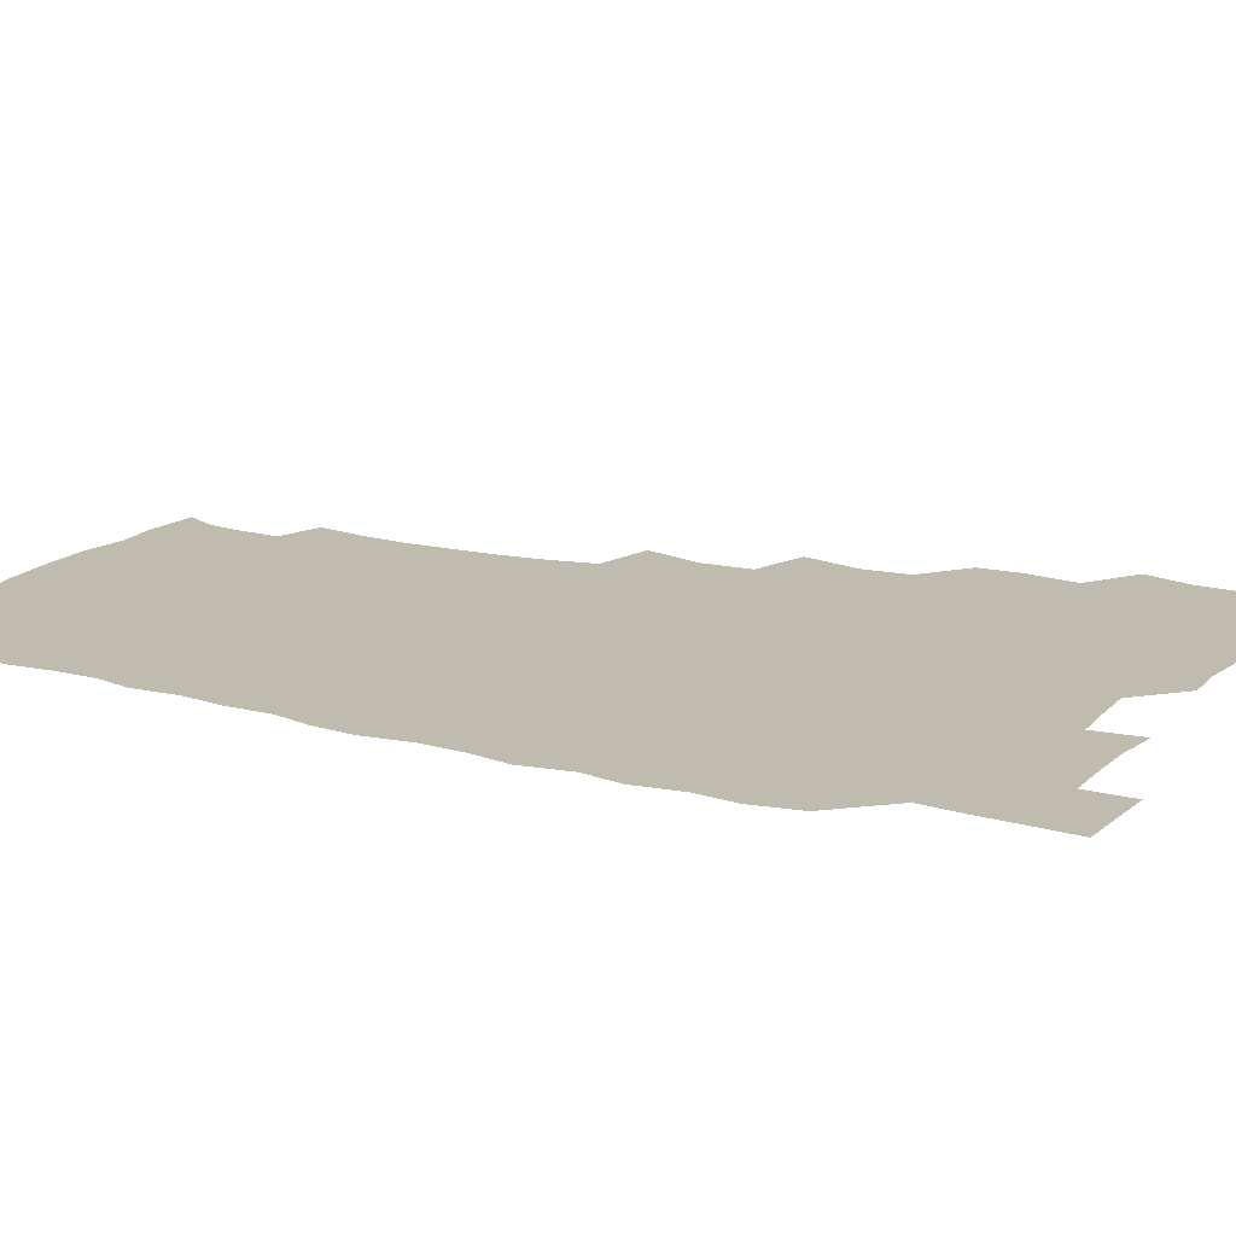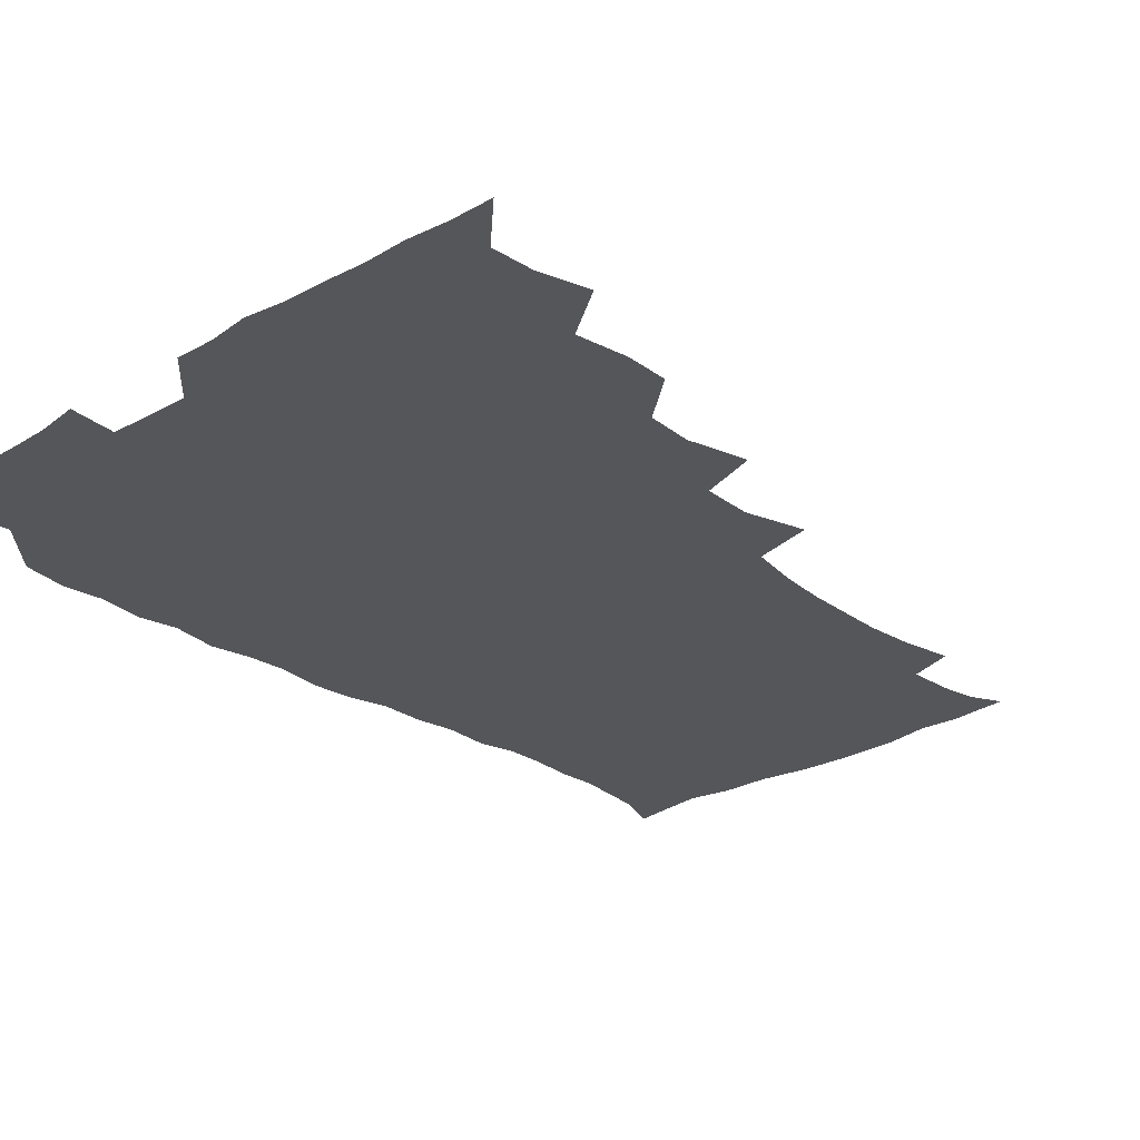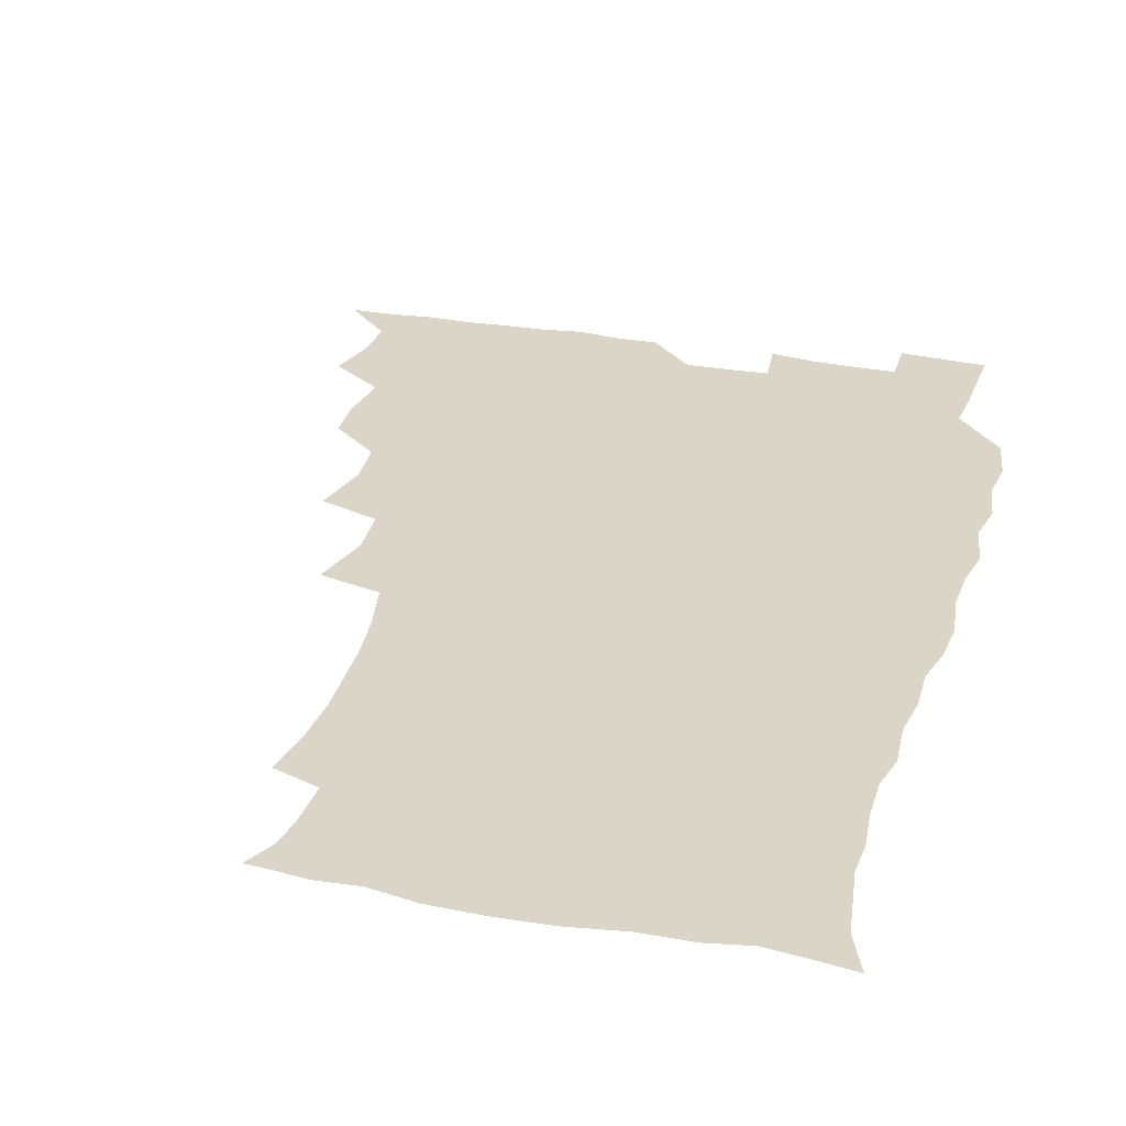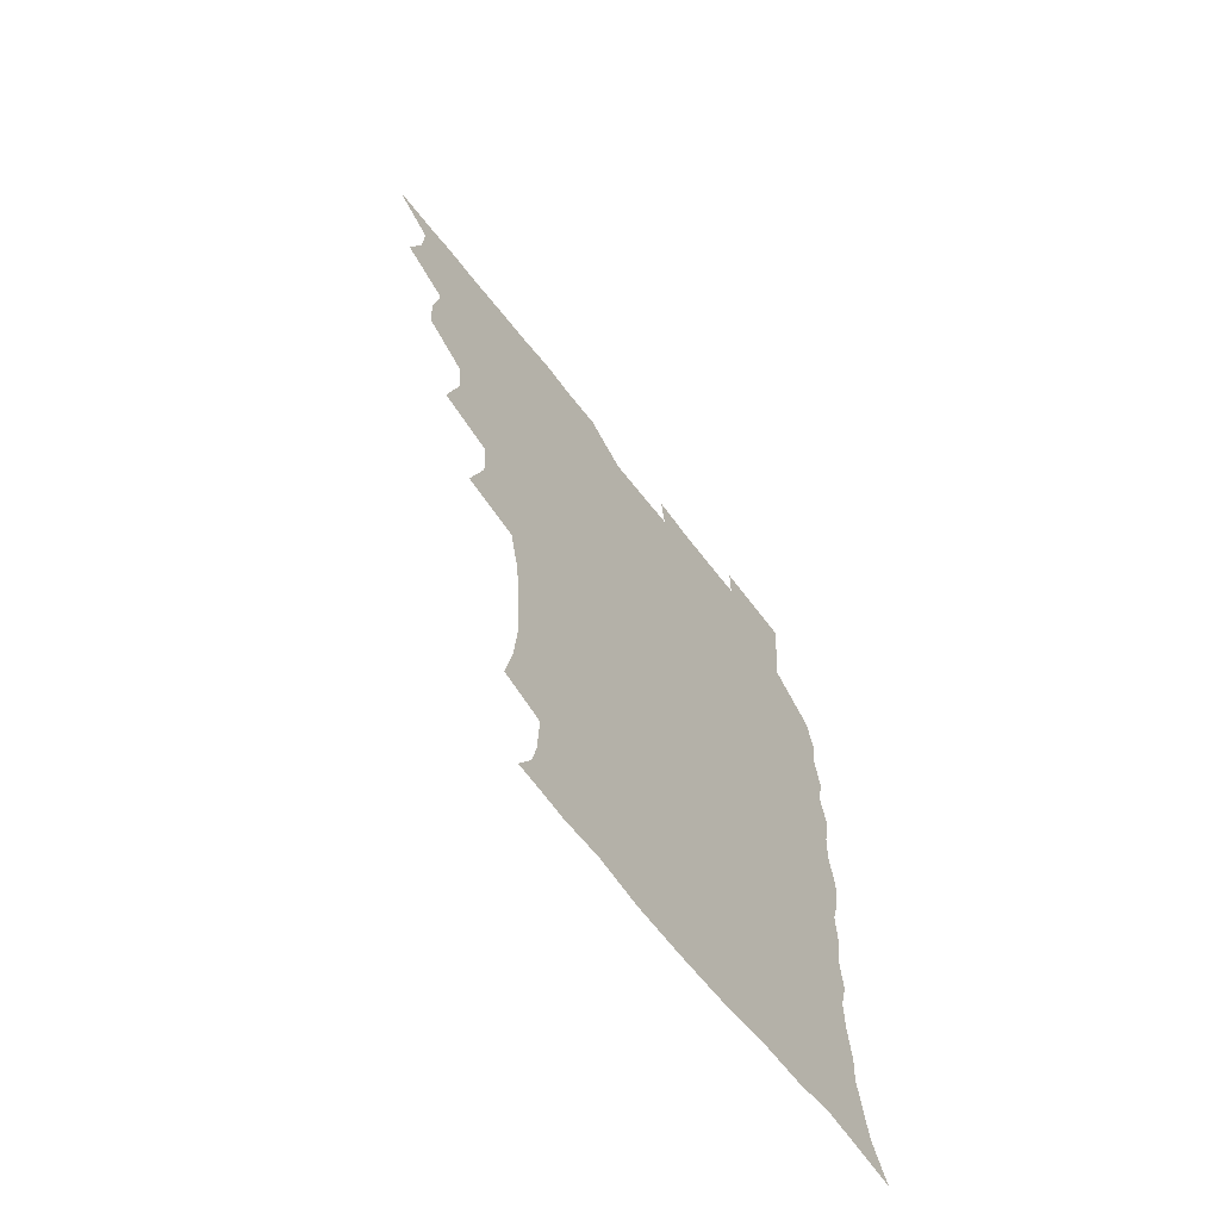
<metadata>
{"format":"obj","ext":"obj","renderer":"f3d","projection":"perspective","resolution":1024,"background":"white","views":[{"elev":16.2,"azim":117.9,"up":"+Z"},{"elev":-25.8,"azim":-137.5,"up":"+Z"},{"elev":29.5,"azim":15.3,"up":"+Z"},{"elev":-67.2,"azim":-51.9,"up":"+Y"}]}
</metadata>
<code>
v 465.8 525.4 0
v 476.8 476.1 0
v 481.7 494 0
v 482.3 509.4 0
v 481.3 525.3 0
v 493.7 427.9 0
v 493.1 443.8 0
v 495.7 462.7 0
v 497.7 479.6 0
v 498.5 494.9 0
v 498 509.6 0
v 496.2 526.6 0
v 506.9 375.3 0
v 512 396.9 0
v 510.8 413.7 0
v 513.1 433.5 0
v 511.2 448.2 0
v 510.4 462.8 0
v 514.1 480.8 0
v 513.8 495.2 0
v 512.9 509.9 0
v 511.6 526.1 0
v 522.8 328 0
v 528.8 349.6 0
v 527.9 367.9 0
v 527.9 386 0
v 529 404 0
v 527.5 418.4 0
v 528.4 435.4 0
v 528.6 450.9 0
v 528.8 466.3 0
v 528.6 480.9 0
v 528.3 495.4 0
v 527.5 510.3 0
v 526.3 526.9 0
v 546.9 220.3 0
v 550 239.1 0
v 551.1 255.9 0
v 550.6 270.6 0
v 550 287.1 0
v 548.1 304.3 0
v 544.6 322.4 0
v 543.8 340 0
v 543.7 356.5 0
v 544.3 374.5 0
v 543.1 389.3 0
v 543.2 405.5 0
v 543.3 421.2 0
v 544.2 437.2 0
v 544 452 0
v 545.1 467.1 0
v 544.1 481.2 0
v 542.9 495.7 0
v 542.2 510.3 0
v 540.9 527.2 0
v 555.4 174.8 0
v 560.9 185.6 0
v 562.7 196.6 0
v 563.3 214.3 0
v 565.3 234.8 0
v 564.3 248.9 0
v 564.9 265.5 0
v 563.3 279.1 0
v 563.7 298.3 0
v 561 312.1 0
v 560.1 329.2 0
v 558.4 343.9 0
v 559.3 361.4 0
v 558.8 377 0
v 559.1 393.1 0
v 558.6 407.9 0
v 560 424.3 0
v 558.9 438 0
v 560.1 453.7 0
v 559.3 467.4 0
v 558.6 481.3 0
v 558 495.6 0
v 556.5 511.6 0
v 555 528.9 0
v 564.7 174 0
v 572.3 189 0
v 575.9 206 0
v 578.4 225.2 0
v 578.7 241.4 0
v 578.8 257.1 0
v 577.6 270.7 0
v 577.4 287.1 0
v 576.9 303.5 0
v 575.6 317.8 0
v 575.4 334.7 0
v 574.8 349.8 0
v 573.2 362.6 0
v 573.2 378.6 0
v 573.7 394.7 0
v 574.6 411.3 0
v 574 424.8 0
v 573.6 438.7 0
v 574.1 453.7 0
v 573.3 467.4 0
v 573.3 481.4 0
v 572.5 495.5 0
v 571 512 0
v 570.4 526.9 0
v 575.7 172.6 0
v 586.9 194.7 0
v 591.1 214.1 0
v 591.4 228.8 0
v 591.6 244.4 0
v 591.3 259.6 0
v 591 274.2 0
v 590.4 289.4 0
v 589.8 305.1 0
v 590.2 322.7 0
v 589 336 0
v 588.1 349.9 0
v 588.3 366.1 0
v 587.7 380.6 0
v 588.2 394.5 0
v 588.3 410.4 0
v 587.8 424.2 0
v 587.9 438.9 0
v 588.3 453.8 0
v 588 467.6 0
v 587.6 481.6 0
v 586.8 496.3 0
v 585.5 511.9 0
v 584.4 527.1 0
v 590.6 173.5 0
v 601.5 197.9 0
v 604.2 216.2 0
v 605 232.3 0
v 604.8 246 0
v 604.1 259.6 0
v 604 275.6 0
v 603.8 292 0
v 603.5 306.4 0
v 603.5 323.7 0
v 602.8 337 0
v 602.7 352.3 0
v 602.2 366.1 0
v 601.2 377.2 0
v 601.8 394.6 0
v 602.5 411.3 0
v 602.2 425 0
v 602.7 440.5 0
v 602.4 453.8 0
v 602.2 467.8 0
v 601.9 481.8 0
v 601.9 495.8 0
v 600.5 511.2 0
v 607.2 170.3 0
v 615.4 197.9 0
v 617.5 217.3 0
v 618 232.3 0
v 618 247.9 0
v 617.7 262 0
v 617.7 278.3 0
v 617.1 291.2 0
v 616.8 308.4 0
v 617 323.4 0
v 616.5 337.7 0
v 616.5 352.6 0
v 616.6 368.2 0
v 616.6 381.8 0
v 616.4 396.2 0
v 616.5 411.9 0
v 616.3 425.1 0
v 616.6 440.2 0
v 616.8 454.3 0
v 617.1 468.1 0
v 616.9 481.7 0
v 616.3 496.3 0
v 615.6 511.3 0
v 626 169.7 0
v 630.1 196.6 0
v 630.9 215.4 0
v 631.1 233 0
v 631.2 248.1 0
v 631.2 262.9 0
v 630.9 278.2 0
v 631 292.7 0
v 630.6 305.8 0
v 630.2 324.1 0
v 630.4 335.9 0
v 630.2 352.7 0
v 630.3 367.1 0
v 630.4 382.3 0
v 630.4 396.3 0
v 630.3 411.5 0
v 630.5 425.9 0
v 630.6 440.1 0
v 630.7 454.2 0
v 630.8 468.2 0
v 631.1 481.8 0
v 631.2 496 0
v 630.6 511.8 0
v 628.9 528.9 0
v 645.2 170.4 0
v 645.1 198.3 0
v 644.8 217.2 0
v 644.8 231.6 0
v 644.6 246.9 0
v 644.6 262.8 0
v 644.1 278.1 0
v 644.1 295.2 0
v 644.3 307.3 0
v 643.6 324.1 0
v 644 337.9 0
v 644 352 0
v 644.1 367 0
v 644.1 381.7 0
v 644.2 396.2 0
v 644.2 410.8 0
v 644.4 425.7 0
v 644.6 439.9 0
v 644.9 453.8 0
v 645.1 467.8 0
v 645.4 481.9 0
v 645.6 496.1 0
v 645.6 510.8 0
v 644.8 526.4 0
v 664.4 173.2 0
v 660.2 197.8 0
v 658.7 215.4 0
v 657.9 232 0
v 658.8 244.4 0
v 657.5 262.8 0
v 658.5 275.1 0
v 657.3 293.1 0
v 657.3 308.2 0
v 657.3 322.8 0
v 657.2 338.2 0
v 657.4 352.2 0
v 658.5 365.4 0
v 658.5 380.1 0
v 658.4 395 0
v 658.6 409.1 0
v 658 425.9 0
v 658.1 440.3 0
v 658.8 454.2 0
v 659.1 468.2 0
v 659.7 482 0
v 660 496 0
v 660.2 510.5 0
v 660 525.7 0
v 681.9 173.2 0
v 675 196.9 0
v 673.2 213 0
v 672.6 228 0
v 671.9 244.3 0
v 671.3 260.1 0
v 671.4 274.9 0
v 670.3 292.3 0
v 670.7 306.4 0
v 672.3 319.1 0
v 671.5 335.4 0
v 672.6 348.7 0
v 671.9 365.1 0
v 671.9 380.2 0
v 672.2 394.7 0
v 671.7 410.3 0
v 673.1 423.7 0
v 673.8 437.7 0
v 673.1 453.3 0
v 673.2 467.7 0
v 674 481.6 0
v 674.3 496 0
v 674.8 510.6 0
v 675.2 525.4 0
v 675.3 542 0
v 696.8 175.9 0
v 689.2 195.9 0
v 687.3 210.7 0
v 685.7 226.8 0
v 685.8 241 0
v 684.5 258.1 0
v 684.2 273.8 0
v 684.3 288.7 0
v 685.7 302 0
v 684.8 319.1 0
v 685.7 332.9 0
v 685.5 348.6 0
v 685.9 362.9 0
v 686.1 378 0
v 687.1 392 0
v 687.1 407.1 0
v 688.4 421 0
v 687.3 437.5 0
v 688.5 451.2 0
v 688 466.4 0
v 687.7 481.6 0
v 688.5 495.5 0
v 689.6 509.9 0
v 690.3 525 0
v 690.5 540.8 0
v 711.8 173.9 0
v 703.9 192.6 0
v 701 208 0
v 700.4 221.7 0
v 699 237.8 0
v 698.7 252.6 0
v 698.5 268.1 0
v 699.1 283.1 0
v 698.9 298.7 0
v 698.7 314.7 0
v 700.7 328.1 0
v 701.6 342.9 0
v 700 359.7 0
v 703 372.3 0
v 702.5 388.2 0
v 701.3 404.7 0
v 703 418.5 0
v 702.4 434.5 0
v 703.1 449.1 0
v 703 464.3 0
v 702.1 479.7 0
v 703.5 493.4 0
v 704.9 509 0
v 705.6 524.5 0
v 706.5 539.7 0
v 725.1 171.9 0
v 718.8 187.7 0
v 717.1 200.4 0
v 715.2 214.5 0
v 715.9 227.2 0
v 714.6 242.8 0
v 714.6 257.7 0
v 717.5 270.5 0
v 716.5 287.3 0
v 718.6 301.8 0
v 718.4 318.1 0
v 721.7 331.7 0
v 723 346.8 0
v 720.9 364.1 0
v 721.6 379.4 0
v 724.3 393.9 0
v 721.6 411.4 0
v 724.2 425.8 0
v 722 442.8 0
v 723.6 457.2 0
v 720.7 474.1 0
f 4 5 1
f 8 9 2
f 2 9 3
f 9 10 3
f 3 10 4
f 10 11 4
f 4 11 5
f 11 12 5
f 15 16 6
f 6 16 7
f 16 17 7
f 7 17 8
f 17 18 8
f 8 18 9
f 18 19 9
f 9 19 10
f 19 20 10
f 10 20 11
f 20 21 11
f 11 21 12
f 21 22 12
f 25 26 13
f 13 26 14
f 26 27 14
f 14 27 15
f 27 28 15
f 15 28 16
f 28 29 16
f 16 29 17
f 29 30 17
f 17 30 18
f 30 31 18
f 18 31 19
f 31 32 19
f 19 32 20
f 32 33 20
f 20 33 21
f 33 34 21
f 21 34 22
f 34 35 22
f 42 43 23
f 23 43 24
f 43 44 24
f 24 44 25
f 44 45 25
f 25 45 26
f 45 46 26
f 26 46 27
f 46 47 27
f 27 47 28
f 47 48 28
f 28 48 29
f 48 49 29
f 29 49 30
f 49 50 30
f 30 50 31
f 50 51 31
f 31 51 32
f 51 52 32
f 32 52 33
f 52 53 33
f 33 53 34
f 53 54 34
f 34 54 35
f 54 55 35
f 59 60 36
f 36 60 37
f 60 61 37
f 37 61 38
f 61 62 38
f 38 62 39
f 62 63 39
f 39 63 40
f 63 64 40
f 40 64 41
f 64 65 41
f 41 65 42
f 65 66 42
f 42 66 43
f 66 67 43
f 43 67 44
f 67 68 44
f 44 68 45
f 68 69 45
f 45 69 46
f 69 70 46
f 46 70 47
f 70 71 47
f 47 71 48
f 71 72 48
f 48 72 49
f 72 73 49
f 49 73 50
f 73 74 50
f 50 74 51
f 74 75 51
f 51 75 52
f 75 76 52
f 52 76 53
f 76 77 53
f 53 77 54
f 77 78 54
f 54 78 55
f 78 79 55
f 56 80 57
f 80 81 57
f 57 81 58
f 81 82 58
f 58 82 59
f 82 83 59
f 59 83 60
f 83 84 60
f 60 84 61
f 84 85 61
f 61 85 62
f 85 86 62
f 62 86 63
f 86 87 63
f 63 87 64
f 87 88 64
f 64 88 65
f 88 89 65
f 65 89 66
f 89 90 66
f 66 90 67
f 90 91 67
f 67 91 68
f 91 92 68
f 68 92 69
f 92 93 69
f 69 93 70
f 93 94 70
f 70 94 71
f 94 95 71
f 71 95 72
f 95 96 72
f 72 96 73
f 96 97 73
f 73 97 74
f 97 98 74
f 74 98 75
f 98 99 75
f 75 99 76
f 99 100 76
f 76 100 77
f 100 101 77
f 77 101 78
f 101 102 78
f 78 102 79
f 102 103 79
f 80 104 81
f 104 105 81
f 81 105 82
f 105 106 82
f 82 106 83
f 106 107 83
f 83 107 84
f 107 108 84
f 84 108 85
f 108 109 85
f 85 109 86
f 109 110 86
f 86 110 87
f 110 111 87
f 87 111 88
f 111 112 88
f 88 112 89
f 112 113 89
f 89 113 90
f 113 114 90
f 90 114 91
f 114 115 91
f 91 115 92
f 115 116 92
f 92 116 93
f 116 117 93
f 93 117 94
f 117 118 94
f 94 118 95
f 118 119 95
f 95 119 96
f 119 120 96
f 96 120 97
f 120 121 97
f 97 121 98
f 121 122 98
f 98 122 99
f 122 123 99
f 99 123 100
f 123 124 100
f 100 124 101
f 124 125 101
f 101 125 102
f 125 126 102
f 102 126 103
f 126 127 103
f 104 128 105
f 128 129 105
f 105 129 106
f 129 130 106
f 106 130 107
f 130 131 107
f 107 131 108
f 131 132 108
f 108 132 109
f 132 133 109
f 109 133 110
f 133 134 110
f 110 134 111
f 134 135 111
f 111 135 112
f 135 136 112
f 112 136 113
f 136 137 113
f 113 137 114
f 137 138 114
f 114 138 115
f 138 139 115
f 115 139 116
f 139 140 116
f 116 140 117
f 140 141 117
f 117 141 118
f 141 142 118
f 118 142 119
f 142 143 119
f 119 143 120
f 143 144 120
f 120 144 121
f 144 145 121
f 121 145 122
f 145 146 122
f 122 146 123
f 146 147 123
f 123 147 124
f 147 148 124
f 124 148 125
f 148 149 125
f 125 149 126
f 149 150 126
f 126 150 127
f 128 151 129
f 151 152 129
f 129 152 130
f 152 153 130
f 130 153 131
f 153 154 131
f 131 154 132
f 154 155 132
f 132 155 133
f 155 156 133
f 133 156 134
f 156 157 134
f 134 157 135
f 157 158 135
f 135 158 136
f 158 159 136
f 136 159 137
f 159 160 137
f 137 160 138
f 160 161 138
f 138 161 139
f 161 162 139
f 139 162 140
f 162 163 140
f 140 163 141
f 163 164 141
f 141 164 142
f 164 165 142
f 142 165 143
f 165 166 143
f 143 166 144
f 166 167 144
f 144 167 145
f 167 168 145
f 145 168 146
f 168 169 146
f 146 169 147
f 169 170 147
f 147 170 148
f 170 171 148
f 148 171 149
f 171 172 149
f 149 172 150
f 172 173 150
f 151 174 152
f 174 175 152
f 152 175 153
f 175 176 153
f 153 176 154
f 176 177 154
f 154 177 155
f 177 178 155
f 155 178 156
f 178 179 156
f 156 179 157
f 179 180 157
f 157 180 158
f 180 181 158
f 158 181 159
f 181 182 159
f 159 182 160
f 182 183 160
f 160 183 161
f 183 184 161
f 161 184 162
f 184 185 162
f 162 185 163
f 185 186 163
f 163 186 164
f 186 187 164
f 164 187 165
f 187 188 165
f 165 188 166
f 188 189 166
f 166 189 167
f 189 190 167
f 167 190 168
f 190 191 168
f 168 191 169
f 191 192 169
f 169 192 170
f 192 193 170
f 170 193 171
f 193 194 171
f 171 194 172
f 194 195 172
f 172 195 173
f 195 196 173
f 174 198 175
f 198 199 175
f 175 199 176
f 199 200 176
f 176 200 177
f 200 201 177
f 177 201 178
f 201 202 178
f 178 202 179
f 202 203 179
f 179 203 180
f 203 204 180
f 180 204 181
f 204 205 181
f 181 205 182
f 205 206 182
f 182 206 183
f 206 207 183
f 183 207 184
f 207 208 184
f 184 208 185
f 208 209 185
f 185 209 186
f 209 210 186
f 186 210 187
f 210 211 187
f 187 211 188
f 211 212 188
f 188 212 189
f 212 213 189
f 189 213 190
f 213 214 190
f 190 214 191
f 214 215 191
f 191 215 192
f 215 216 192
f 192 216 193
f 216 217 193
f 193 217 194
f 217 218 194
f 194 218 195
f 218 219 195
f 195 219 196
f 219 220 196
f 196 220 197
f 220 221 197
f 198 222 199
f 222 223 199
f 199 223 200
f 223 224 200
f 200 224 201
f 224 225 201
f 201 225 202
f 225 226 202
f 202 226 203
f 226 227 203
f 203 227 204
f 227 228 204
f 204 228 205
f 228 229 205
f 205 229 206
f 229 230 206
f 206 230 207
f 230 231 207
f 207 231 208
f 231 232 208
f 208 232 209
f 232 233 209
f 209 233 210
f 233 234 210
f 210 234 211
f 234 235 211
f 211 235 212
f 235 236 212
f 212 236 213
f 236 237 213
f 213 237 214
f 237 238 214
f 214 238 215
f 238 239 215
f 215 239 216
f 239 240 216
f 216 240 217
f 240 241 217
f 217 241 218
f 241 242 218
f 218 242 219
f 242 243 219
f 219 243 220
f 243 244 220
f 220 244 221
f 244 245 221
f 222 246 223
f 246 247 223
f 223 247 224
f 247 248 224
f 224 248 225
f 248 249 225
f 225 249 226
f 249 250 226
f 226 250 227
f 250 251 227
f 227 251 228
f 251 252 228
f 228 252 229
f 252 253 229
f 229 253 230
f 253 254 230
f 230 254 231
f 254 255 231
f 231 255 232
f 255 256 232
f 232 256 233
f 256 257 233
f 233 257 234
f 257 258 234
f 234 258 235
f 258 259 235
f 235 259 236
f 259 260 236
f 236 260 237
f 260 261 237
f 237 261 238
f 261 262 238
f 238 262 239
f 262 263 239
f 239 263 240
f 263 264 240
f 240 264 241
f 264 265 241
f 241 265 242
f 265 266 242
f 242 266 243
f 266 267 243
f 243 267 244
f 267 268 244
f 244 268 245
f 268 269 245
f 246 271 247
f 271 272 247
f 247 272 248
f 272 273 248
f 248 273 249
f 273 274 249
f 249 274 250
f 274 275 250
f 250 275 251
f 275 276 251
f 251 276 252
f 276 277 252
f 252 277 253
f 277 278 253
f 253 278 254
f 278 279 254
f 254 279 255
f 279 280 255
f 255 280 256
f 280 281 256
f 256 281 257
f 281 282 257
f 257 282 258
f 282 283 258
f 258 283 259
f 283 284 259
f 259 284 260
f 284 285 260
f 260 285 261
f 285 286 261
f 261 286 262
f 286 287 262
f 262 287 263
f 287 288 263
f 263 288 264
f 288 289 264
f 264 289 265
f 289 290 265
f 265 290 266
f 290 291 266
f 266 291 267
f 291 292 267
f 267 292 268
f 292 293 268
f 268 293 269
f 293 294 269
f 269 294 270
f 294 295 270
f 271 296 272
f 296 297 272
f 272 297 273
f 297 298 273
f 273 298 274
f 298 299 274
f 274 299 275
f 299 300 275
f 275 300 276
f 300 301 276
f 276 301 277
f 301 302 277
f 277 302 278
f 302 303 278
f 278 303 279
f 303 304 279
f 279 304 280
f 304 305 280
f 280 305 281
f 305 306 281
f 281 306 282
f 306 307 282
f 282 307 283
f 307 308 283
f 283 308 284
f 308 309 284
f 284 309 285
f 309 310 285
f 285 310 286
f 310 311 286
f 286 311 287
f 311 312 287
f 287 312 288
f 312 313 288
f 288 313 289
f 313 314 289
f 289 314 290
f 314 315 290
f 290 315 291
f 315 316 291
f 291 316 292
f 316 317 292
f 292 317 293
f 317 318 293
f 293 318 294
f 318 319 294
f 294 319 295
f 319 320 295
f 296 321 297
f 321 322 297
f 297 322 298
f 322 323 298
f 298 323 299
f 323 324 299
f 299 324 300
f 324 325 300
f 300 325 301
f 325 326 301
f 301 326 302
f 326 327 302
f 302 327 303
f 327 328 303
f 303 328 304
f 328 329 304
f 304 329 305
f 329 330 305
f 305 330 306
f 330 331 306
f 306 331 307
f 331 332 307
f 307 332 308
f 332 333 308
f 308 333 309
f 333 334 309
f 309 334 310
f 334 335 310
f 310 335 311
f 335 336 311
f 311 336 312
f 336 337 312
f 312 337 313
f 337 338 313
f 313 338 314
f 338 339 314
f 314 339 315
f 339 340 315
f 315 340 316
f 340 341 316
f 316 341 317

</code>
